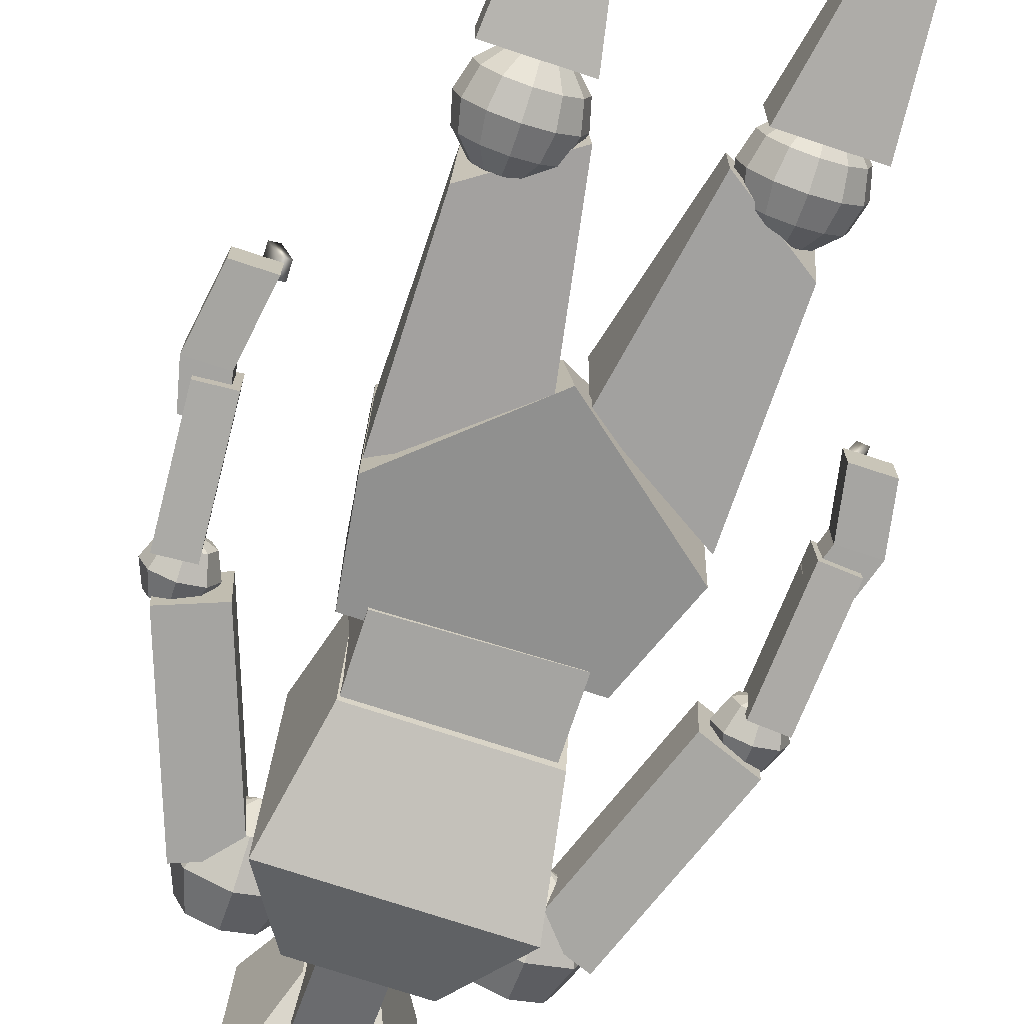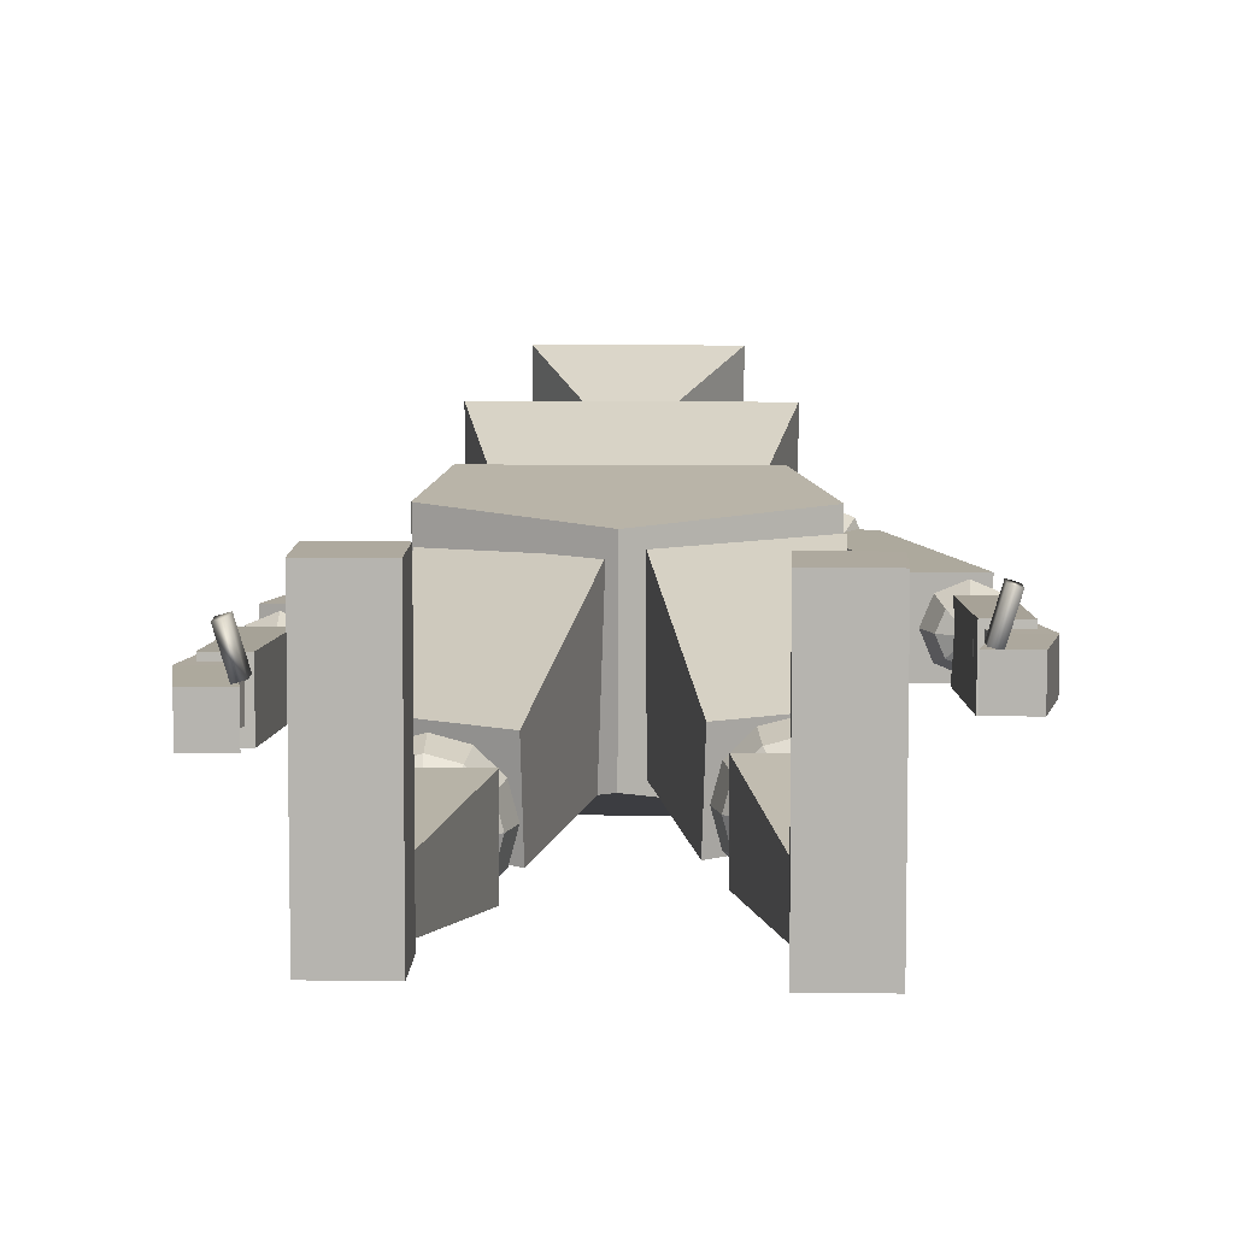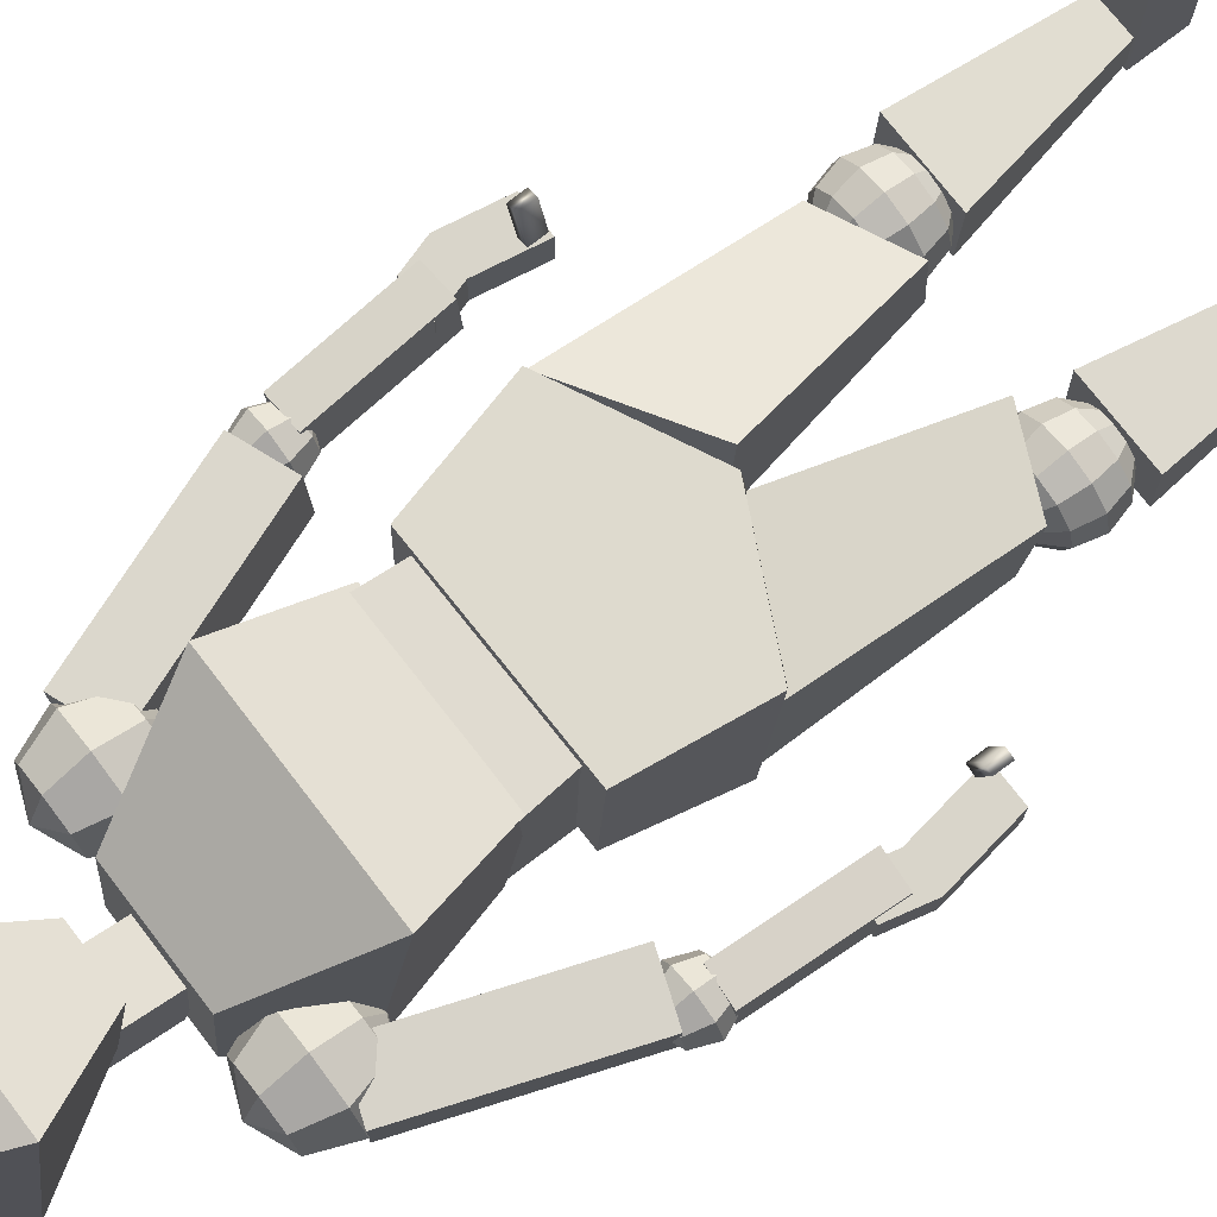
<metadata>
{"format":"obj","ext":"obj","renderer":"f3d","projection":"perspective","resolution":1024,"background":"white","views":[{"elev":-73.3,"azim":-18.3,"up":"+Z"},{"elev":9.1,"azim":2.2,"up":"+Z"},{"elev":74.4,"azim":-127.6,"up":"+Z"}]}
</metadata>
<code>
o Cube
v -0.4644 4.55 0.6932
v -0.4798 6.845 0.774
v -0.4644 4.805 -0.5169
v -0.4798 7.109 -1.039
v 0.3821 4.55 0.6932
v 0.3975 6.845 0.774
v 0.3821 4.805 -0.5169
v 0.3975 7.109 -1.039
v -1.035 5.717 1.147
v -1.074 6.138 -1.411
v 0.9915 6.138 -1.411
v 1.031 5.717 1.147
f 9 2 4 10
f 10 4 8 11
f 11 8 6 12
f 12 6 2 9
f 3 7 5 1
f 8 4 2 6
f 5 12 9 1
f 7 11 12 5
f 3 10 11 7
f 1 9 10 3
o Cube.001
v -0.4337 5.398 0.05201
v -0.4337 5.732 -0.8682
v -0.4337 3.893 -0.4944
v -0.4337 4.228 -1.415
v 0.3415 5.398 0.05201
v 0.3415 5.732 -0.8682
v 0.3415 3.893 -0.4944
v 0.3415 4.228 -1.415
f 13 14 16 15
f 15 16 20 19
f 19 20 18 17
f 17 18 14 13
f 15 19 17 13
f 20 16 14 18
o Cube.002
v -1.115 1.04 0.4577
v -0.8159 4.048 -0.04188
v -1.105 1.392 -1.748
v -0.8159 4.185 -1.64
v 1.241 1.04 0.4577
v 0.8048 4.048 -0.04188
v 1.25 1.392 -1.748
v 0.8048 4.185 -1.64
v -1.451 2.461 0.9425
v -1.451 3.068 -2.184
v 1.538 3.068 -2.184
v 1.538 2.461 0.9425
f 29 22 24 30
f 30 24 28 31
f 31 28 26 32
f 32 26 22 29
f 23 27 25 21
f 28 24 22 26
f 25 32 29 21
f 27 31 32 25
f 23 30 31 27
f 21 29 30 23
o Cube.003
v -1.062 0.264 0.4094
v -1.172 1.393 0.516
v -1.086 0.4453 -1.652
v -1.082 1.533 -1.66
v 1.142 0.2859 0.406
v 1.202 1.25 0.5062
v 1.164 0.3865 -1.641
v 1.164 1.464 -1.641
f 33 34 36 35
f 35 36 40 39
f 39 40 38 37
f 37 38 34 33
f 35 39 37 33
f 40 36 34 38
o Cube.004
v -1.612 -1.156 0.5034
v -1.395 0.517 0.6055
v -1.612 -0.9524 -2.116
v -1.374 0.6025 -1.543
v 1.884 -1.136 0.5034
v 1.429 0.5578 0.6055
v 1.884 -0.932 -2.116
v 1.429 0.6161 -1.543
v 0.1021 -2.023 0.4097
v 0.1021 -2.299 -1.65
v -1.605 -1.163 0.5034
v -1.605 -0.9592 -2.116
f 41 42 44 43
f 52 44 48 47 50
f 47 48 46 45
f 41 49 45 46 42
f 48 44 42 46
f 45 47 50 49
f 49 50 52 51
l 41 51
o Sphere
v 1.542 -4.434 -1.811
v 1.542 -5.108 -1.811
v 1.71 -4.188 -1.52
v 1.834 -4.434 -1.733
v 1.879 -4.771 -1.811
v 1.834 -5.108 -1.733
v 1.71 -5.354 -1.52
v 1.834 -4.188 -1.396
v 2.047 -4.434 -1.52
v 2.125 -4.771 -1.565
v 2.047 -5.108 -1.52
v 1.834 -5.354 -1.396
v 1.879 -4.188 -1.228
v 2.125 -4.434 -1.228
v 2.216 -4.771 -1.228
v 2.125 -5.108 -1.228
v 1.879 -5.354 -1.228
v 1.834 -4.188 -1.06
v 2.047 -4.434 -0.9364
v 2.125 -4.771 -0.8913
v 2.047 -5.108 -0.9364
v 1.834 -5.354 -1.06
v 1.71 -4.188 -0.9364
v 1.834 -4.434 -0.723
v 1.879 -4.771 -0.6448
v 1.834 -5.108 -0.723
v 1.71 -5.354 -0.9364
v 1.542 -4.188 -0.8913
v 1.542 -4.434 -0.6448
v 1.542 -4.771 -0.5546
v 1.542 -5.108 -0.6448
v 1.542 -5.354 -0.8913
v 1.542 -4.098 -1.228
v 1.374 -4.188 -0.9364
v 1.251 -4.434 -0.723
v 1.205 -4.771 -0.6448
v 1.251 -5.108 -0.723
v 1.374 -5.354 -0.9364
v 1.542 -5.444 -1.228
v 1.251 -4.188 -1.06
v 1.037 -4.434 -0.9364
v 0.959 -4.771 -0.8913
v 1.037 -5.108 -0.9364
v 1.251 -5.354 -1.06
v 1.205 -4.188 -1.228
v 0.959 -4.434 -1.228
v 0.8688 -4.771 -1.228
v 0.959 -5.108 -1.228
v 1.205 -5.354 -1.228
v 1.251 -4.188 -1.396
v 1.037 -4.434 -1.52
v 0.959 -4.771 -1.565
v 1.037 -5.108 -1.52
v 1.251 -5.354 -1.396
v 1.374 -4.188 -1.52
v 1.251 -4.434 -1.733
v 1.205 -4.771 -1.811
v 1.251 -5.108 -1.733
v 1.374 -5.354 -1.52
v 1.542 -4.188 -1.565
v 1.542 -4.771 -1.901
v 1.542 -5.354 -1.565
f 112 85 55
f 91 114 59
f 54 113 57 58
f 53 112 55 56
f 114 54 58 59
f 113 53 56 57
f 91 59 64
f 58 57 62 63
f 56 55 60 61
f 59 58 63 64
f 57 56 61 62
f 55 85 60
f 63 62 67 68
f 61 60 65 66
f 64 63 68 69
f 62 61 66 67
f 60 85 65
f 91 64 69
f 66 65 70 71
f 69 68 73 74
f 67 66 71 72
f 65 85 70
f 91 69 74
f 68 67 72 73
f 74 73 78 79
f 72 71 76 77
f 70 85 75
f 91 74 79
f 73 72 77 78
f 71 70 75 76
f 79 78 83 84
f 77 76 81 82
f 75 85 80
f 91 79 84
f 78 77 82 83
f 76 75 80 81
f 84 83 89 90
f 82 81 87 88
f 80 85 86
f 91 84 90
f 83 82 88 89
f 81 80 86 87
f 90 89 95 96
f 88 87 93 94
f 86 85 92
f 91 90 96
f 89 88 94 95
f 87 86 92 93
f 94 93 98 99
f 92 85 97
f 91 96 101
f 95 94 99 100
f 93 92 97 98
f 96 95 100 101
f 97 85 102
f 91 101 106
f 100 99 104 105
f 98 97 102 103
f 101 100 105 106
f 99 98 103 104
f 91 106 111
f 105 104 109 110
f 103 102 107 108
f 106 105 110 111
f 104 103 108 109
f 102 85 107
f 91 111 114
f 110 109 113 54
f 108 107 112 53
f 111 110 54 114
f 109 108 53 113
f 107 85 112
o Cube.005
v 0.8394 -4.698 -0.6274
v 0.3246 -2.167 0.2693
v 0.8062 -4.731 -1.648
v 0.3246 -2.084 -1.581
v 1.926 -4.183 -0.6108
v 1.909 -1.187 0.2693
v 1.943 -3.951 -1.614
v 1.909 -1.104 -1.581
f 115 116 118 117
f 117 118 122 121
f 121 122 120 119
f 119 120 116 115
f 117 121 119 115
f 122 118 116 120
o Cube.006
v 1.493 -7.711 -1.055
v 1.011 -5.264 -0.7453
v 1.493 -7.711 -1.593
v 1.011 -5.229 -1.748
v 2.031 -7.642 -1.055
v 2.203 -5.264 -0.7453
v 2.031 -7.642 -1.593
v 2.203 -5.229 -1.748
f 123 124 126 125
f 125 126 130 129
f 129 130 128 127
f 127 128 124 123
f 125 129 127 123
f 130 126 124 128
o Cube.007
v 1.435 -8.316 -0.9707
v 1.435 -7.574 -0.9707
v 1.435 -8.316 -1.712
v 1.435 -7.574 -1.712
v 2.176 -8.316 -0.9707
v 2.176 -7.574 -0.9707
v 2.176 -8.316 -1.712
v 2.176 -7.574 -1.712
v 1.435 -8.316 1.04
v 1.435 -7.574 1.04
v 2.176 -7.574 1.04
v 2.176 -8.316 1.04
f 131 132 134 133
f 133 134 138 137
f 137 138 136 135
f 136 132 140 141
f 133 137 135 131
f 138 134 132 136
f 142 141 140 139
f 135 136 141 142
f 132 131 139 140
f 131 135 142 139
o Sphere.001
v -1.198 -4.257 -0.8297
v -1.198 -4.931 -0.8297
v -1.366 -4.011 -1.121
v -1.49 -4.257 -0.9079
v -1.535 -4.594 -0.8297
v -1.49 -4.931 -0.9079
v -1.366 -5.177 -1.121
v -1.49 -4.011 -1.245
v -1.703 -4.257 -1.121
v -1.781 -4.594 -1.076
v -1.703 -4.931 -1.121
v -1.49 -5.177 -1.245
v -1.535 -4.011 -1.413
v -1.781 -4.257 -1.413
v -1.872 -4.594 -1.413
v -1.781 -4.931 -1.413
v -1.535 -5.177 -1.413
v -1.49 -4.011 -1.581
v -1.703 -4.257 -1.705
v -1.781 -4.594 -1.75
v -1.703 -4.931 -1.705
v -1.49 -5.177 -1.581
v -1.366 -4.011 -1.705
v -1.49 -4.257 -1.918
v -1.535 -4.594 -1.996
v -1.49 -4.931 -1.918
v -1.366 -5.177 -1.705
v -1.198 -4.011 -1.75
v -1.198 -4.257 -1.996
v -1.198 -4.594 -2.086
v -1.198 -4.931 -1.996
v -1.198 -5.177 -1.75
v -1.198 -3.921 -1.413
v -1.03 -4.011 -1.705
v -0.9065 -4.257 -1.918
v -0.8614 -4.594 -1.996
v -0.9065 -4.931 -1.918
v -1.03 -5.177 -1.705
v -1.198 -5.267 -1.413
v -0.9065 -4.011 -1.581
v -0.6931 -4.257 -1.705
v -0.615 -4.594 -1.75
v -0.6931 -4.931 -1.705
v -0.9065 -5.177 -1.581
v -0.8614 -4.011 -1.413
v -0.615 -4.257 -1.413
v -0.5247 -4.594 -1.413
v -0.615 -4.931 -1.413
v -0.8614 -5.177 -1.413
v -0.9065 -4.011 -1.245
v -0.6931 -4.257 -1.121
v -0.615 -4.594 -1.076
v -0.6931 -4.931 -1.121
v -0.9065 -5.177 -1.245
v -1.03 -4.011 -1.121
v -0.9065 -4.257 -0.9079
v -0.8614 -4.594 -0.8297
v -0.9065 -4.931 -0.9079
v -1.03 -5.177 -1.121
v -1.198 -4.011 -1.076
v -1.198 -4.594 -0.7395
v -1.198 -5.177 -1.076
f 202 175 145
f 181 204 149
f 144 203 147 148
f 143 202 145 146
f 204 144 148 149
f 203 143 146 147
f 181 149 154
f 148 147 152 153
f 146 145 150 151
f 149 148 153 154
f 147 146 151 152
f 145 175 150
f 153 152 157 158
f 151 150 155 156
f 154 153 158 159
f 152 151 156 157
f 150 175 155
f 181 154 159
f 156 155 160 161
f 159 158 163 164
f 157 156 161 162
f 155 175 160
f 181 159 164
f 158 157 162 163
f 164 163 168 169
f 162 161 166 167
f 160 175 165
f 181 164 169
f 163 162 167 168
f 161 160 165 166
f 169 168 173 174
f 167 166 171 172
f 165 175 170
f 181 169 174
f 168 167 172 173
f 166 165 170 171
f 174 173 179 180
f 172 171 177 178
f 170 175 176
f 181 174 180
f 173 172 178 179
f 171 170 176 177
f 180 179 185 186
f 178 177 183 184
f 176 175 182
f 181 180 186
f 179 178 184 185
f 177 176 182 183
f 184 183 188 189
f 182 175 187
f 181 186 191
f 185 184 189 190
f 183 182 187 188
f 186 185 190 191
f 187 175 192
f 181 191 196
f 190 189 194 195
f 188 187 192 193
f 191 190 195 196
f 189 188 193 194
f 181 196 201
f 195 194 199 200
f 193 192 197 198
f 196 195 200 201
f 194 193 198 199
f 192 175 197
f 181 201 204
f 200 199 203 144
f 198 197 202 143
f 201 200 144 204
f 199 198 143 203
f 197 175 202
o Cube.009
v -1.12 -7.62 -1.586
v -0.6384 -5.173 -1.896
v -1.12 -7.62 -1.048
v -0.6384 -5.138 -0.893
v -1.658 -7.551 -1.586
v -1.83 -5.173 -1.896
v -1.658 -7.551 -1.048
v -1.83 -5.138 -0.893
f 205 206 208 207
f 207 208 212 211
f 211 212 210 209
f 209 210 206 205
f 207 211 209 205
f 212 208 206 210
o Cube.010
v -1.034 -7.541 -0.9289
v -1.034 -8.282 -0.9289
v -1.034 -7.541 -1.67
v -1.034 -8.282 -1.67
v -1.775 -7.541 -0.9289
v -1.775 -8.282 -0.9289
v -1.775 -7.541 -1.67
v -1.775 -8.282 -1.67
v -1.034 -7.541 1.082
v -1.034 -8.282 1.082
v -1.775 -8.282 1.082
v -1.775 -7.541 1.082
f 213 214 216 215
f 215 216 220 219
f 219 220 218 217
f 218 214 222 223
f 215 219 217 213
f 220 216 214 218
f 224 223 222 221
f 217 218 223 224
f 214 213 221 222
f 213 217 224 221
o Cube.008
v -0.5267 -4.532 -0.7321
v -0.01188 -2.001 0.1647
v -0.4935 -4.566 -1.752
v -0.01188 -1.918 -1.686
v -1.613 -4.018 -0.7155
v -1.597 -1.021 0.1647
v -1.63 -3.785 -1.719
v -1.597 -0.9382 -1.686
f 225 227 228 226
f 227 231 232 228
f 231 229 230 232
f 229 225 226 230
f 227 225 229 231
f 232 230 226 228
o Sphere.002
v 1.916 4.087 -1.139
v 2.069 3.561 -1.293
v 1.916 3.035 -1.139
v 2.069 4.087 -0.7673
v 2.287 3.561 -0.7673
v 2.069 3.035 -0.7673
v 1.916 4.087 -0.3955
v 2.069 3.561 -0.2415
v 1.916 3.035 -0.3955
v 1.544 4.087 -0.2415
v 1.544 3.561 -0.02378
v 1.544 3.035 -0.2415
v 1.172 4.087 -0.3955
v 1.018 3.561 -0.2415
v 1.172 3.035 -0.3955
v 1.544 2.818 -0.7673
v 1.018 4.087 -0.7673
v 0.8003 3.561 -0.7673
v 1.018 3.035 -0.7673
v 1.172 4.087 -1.139
v 1.018 3.561 -1.293
v 1.172 3.035 -1.139
v 1.544 4.305 -0.7673
v 1.544 4.087 -1.293
v 1.544 3.561 -1.511
v 1.544 3.035 -1.293
f 248 258 235
f 257 256 233 234
f 258 257 234 235
f 256 255 233
f 248 235 238
f 234 233 236 237
f 235 234 237 238
f 233 255 236
f 248 238 241
f 237 236 239 240
f 238 237 240 241
f 236 255 239
f 248 241 244
f 240 239 242 243
f 241 240 243 244
f 239 255 242
f 242 255 245
f 248 244 247
f 243 242 245 246
f 244 243 246 247
f 247 246 250 251
f 245 255 249
f 248 247 251
f 246 245 249 250
f 251 250 253 254
f 249 255 252
f 248 251 254
f 250 249 252 253
f 254 253 257 258
f 252 255 256
f 248 254 258
f 253 252 256 257
o Cube.011
v 2.473 0.7592 -0.3324
v 1.544 3.289 -0.3162
v 2.427 0.7482 -1.297
v 1.498 3.279 -1.281
v 3.217 1.033 -0.3715
v 2.288 3.563 -0.3553
v 3.171 1.022 -1.336
v 2.242 3.552 -1.32
f 259 260 262 261
f 261 262 266 265
f 265 266 264 263
f 263 264 260 259
f 261 265 263 259
f 266 262 260 264
o Sphere.003
v 3.208 1.049 -1.028
v 3.297 0.748 -1.116
v 3.208 0.4466 -1.028
v 3.297 1.049 -0.815
v 3.422 0.748 -0.815
v 3.297 0.4466 -0.815
v 3.208 1.049 -0.6019
v 3.297 0.748 -0.5136
v 3.208 0.4466 -0.6019
v 2.995 1.049 -0.5136
v 2.995 0.748 -0.3888
v 2.995 0.4466 -0.5136
v 2.782 1.049 -0.6019
v 2.694 0.748 -0.5136
v 2.782 0.4466 -0.6019
v 2.995 0.3218 -0.815
v 2.694 1.049 -0.815
v 2.569 0.748 -0.815
v 2.694 0.4466 -0.815
v 2.782 1.049 -1.028
v 2.694 0.748 -1.116
v 2.782 0.4466 -1.028
v 2.995 1.174 -0.815
v 2.995 1.049 -1.116
v 2.995 0.748 -1.241
v 2.995 0.4466 -1.116
f 282 292 269
f 291 290 267 268
f 292 291 268 269
f 290 289 267
f 282 269 272
f 268 267 270 271
f 269 268 271 272
f 267 289 270
f 282 272 275
f 271 270 273 274
f 272 271 274 275
f 270 289 273
f 282 275 278
f 274 273 276 277
f 275 274 277 278
f 273 289 276
f 276 289 279
f 282 278 281
f 277 276 279 280
f 278 277 280 281
f 281 280 284 285
f 279 289 283
f 282 281 285
f 280 279 283 284
f 285 284 287 288
f 283 289 286
f 282 285 288
f 284 283 286 287
f 288 287 291 292
f 286 289 290
f 282 288 292
f 287 286 290 291
o Cube.012
v 2.97 -1.231 -0.4133
v 2.846 0.5272 -0.4905
v 2.964 -1.266 -1.204
v 2.84 0.4921 -1.281
v 3.45 -1.198 -0.4186
v 3.326 0.5609 -0.4958
v 3.444 -1.233 -1.209
v 3.319 0.5257 -1.287
f 293 294 296 295
f 295 296 300 299
f 299 300 298 297
f 297 298 294 293
f 295 299 297 293
f 300 296 294 298
o Cube.013
v 3.136 -2.008 0.03482
v 2.987 -2.002 -0.4671
v 3.141 -2.243 0.03063
v 2.992 -2.237 -0.4713
v 3.272 -2.004 -0.005559
v 3.124 -1.998 -0.5075
v 3.277 -2.239 -0.009745
v 3.129 -2.233 -0.5117
f 301 302 304 303
f 303 304 308 307
f 307 308 306 305
f 305 306 302 301
f 303 307 305 301
f 308 304 302 306
o Cube.014
v 2.933 -2.253 -0.4942
v 2.947 -0.9711 -0.4989
v 2.933 -2.253 -1.023
v 2.947 -0.9711 -1.028
v 3.462 -2.253 -0.4942
v 3.475 -0.9711 -0.4989
v 3.462 -2.253 -1.023
v 3.475 -0.9711 -1.028
v 3.087 -1.426 -0.4989
v 3.087 -1.426 -1.028
v 3.616 -1.426 -1.028
v 3.616 -1.426 -0.4989
f 317 310 312 318
f 318 312 316 319
f 319 316 314 320
f 320 314 310 317
f 311 315 313 309
f 316 312 310 314
f 313 320 317 309
f 315 319 320 313
f 311 318 319 315
f 309 317 318 311
o Sphere.004
v -1.848 4.136 -1.457
v -2.002 3.611 -1.611
v -1.848 3.085 -1.457
v -2.002 4.136 -1.086
v -2.22 3.611 -1.086
v -2.002 3.085 -1.086
v -1.848 4.136 -0.714
v -2.002 3.611 -0.56
v -1.848 3.085 -0.714
v -1.477 4.136 -0.56
v -1.477 3.611 -0.3422
v -1.477 3.085 -0.56
v -1.105 4.136 -0.714
v -0.9508 3.611 -0.56
v -1.105 3.085 -0.714
v -1.477 2.867 -1.086
v -0.9508 4.136 -1.086
v -0.733 3.611 -1.086
v -0.9508 3.085 -1.086
v -1.105 4.136 -1.457
v -0.9508 3.611 -1.611
v -1.105 3.085 -1.457
v -1.477 4.354 -1.086
v -1.477 4.136 -1.611
v -1.477 3.611 -1.829
v -1.477 3.085 -1.611
f 336 323 346
f 345 322 321 344
f 346 323 322 345
f 344 321 343
f 336 326 323
f 322 325 324 321
f 323 326 325 322
f 321 324 343
f 336 329 326
f 325 328 327 324
f 326 329 328 325
f 324 327 343
f 336 332 329
f 328 331 330 327
f 329 332 331 328
f 327 330 343
f 330 333 343
f 336 335 332
f 331 334 333 330
f 332 335 334 331
f 335 339 338 334
f 333 337 343
f 336 339 335
f 334 338 337 333
f 339 342 341 338
f 337 340 343
f 336 342 339
f 338 341 340 337
f 342 346 345 341
f 340 344 343
f 336 346 342
f 341 345 344 340
o Cube.015
v -2.406 0.8088 -0.6509
v -1.477 3.339 -0.6347
v -2.359 0.7978 -1.615
v -1.43 3.328 -1.599
v -3.15 1.082 -0.69
v -2.221 3.612 -0.6737
v -3.103 1.071 -1.654
v -2.174 3.601 -1.638
f 347 349 350 348
f 349 353 354 350
f 353 351 352 354
f 351 347 348 352
f 349 347 351 353
f 354 352 348 350
o Sphere.005
v -3.141 1.099 -1.347
v -3.229 0.7976 -1.435
v -3.141 0.4962 -1.347
v -3.229 1.099 -1.133
v -3.354 0.7976 -1.133
v -3.229 0.4962 -1.133
v -3.141 1.099 -0.9203
v -3.229 0.7976 -0.8321
v -3.141 0.4962 -0.9203
v -2.928 1.099 -0.8321
v -2.928 0.7976 -0.7072
v -2.928 0.4962 -0.8321
v -2.715 1.099 -0.9203
v -2.627 0.7976 -0.8321
v -2.715 0.4962 -0.9203
v -2.928 0.3714 -1.133
v -2.627 1.099 -1.133
v -2.502 0.7976 -1.133
v -2.627 0.4962 -1.133
v -2.715 1.099 -1.347
v -2.627 0.7976 -1.435
v -2.715 0.4962 -1.347
v -2.928 1.224 -1.133
v -2.928 1.099 -1.435
v -2.928 0.7976 -1.56
v -2.928 0.4962 -1.435
f 370 357 380
f 379 356 355 378
f 380 357 356 379
f 378 355 377
f 370 360 357
f 356 359 358 355
f 357 360 359 356
f 355 358 377
f 370 363 360
f 359 362 361 358
f 360 363 362 359
f 358 361 377
f 370 366 363
f 362 365 364 361
f 363 366 365 362
f 361 364 377
f 364 367 377
f 370 369 366
f 365 368 367 364
f 366 369 368 365
f 369 373 372 368
f 367 371 377
f 370 373 369
f 368 372 371 367
f 373 376 375 372
f 371 374 377
f 370 376 373
f 372 375 374 371
f 376 380 379 375
f 374 378 377
f 370 380 376
f 375 379 378 374
o Cube.016
v -2.903 -1.182 -0.7318
v -2.779 0.5768 -0.8089
v -2.897 -1.217 -1.523
v -2.772 0.5417 -1.6
v -3.383 -1.148 -0.7371
v -3.258 0.6105 -0.8142
v -3.376 -1.183 -1.528
v -3.252 0.5753 -1.605
f 381 383 384 382
f 383 387 388 384
f 387 385 386 388
f 385 381 382 386
f 383 381 385 387
f 388 386 382 384
o Cube.017
v -2.938 -2.188 -0.2366
v -2.79 -2.182 -0.7385
v -2.943 -2.423 -0.2408
v -2.795 -2.417 -0.7427
v -3.075 -2.184 -0.277
v -2.927 -2.179 -0.7789
v -3.08 -2.419 -0.2812
v -2.932 -2.413 -0.7831
f 389 391 392 390
f 391 395 396 392
f 395 393 394 396
f 393 389 390 394
f 391 389 393 395
f 396 394 390 392
o Cube.018
v -2.866 -2.374 -0.8127
v -2.879 -0.7617 -0.8174
v -2.866 -2.374 -1.341
v -2.879 -0.7617 -1.346
v -3.395 -2.374 -0.8127
v -3.408 -0.7617 -0.8174
v -3.395 -2.374 -1.341
v -3.408 -0.7617 -1.346
v -3.02 -1.333 -0.8174
v -3.02 -1.333 -1.346
v -3.549 -1.333 -1.346
v -3.549 -1.333 -0.8174
f 405 406 400 398
f 406 407 404 400
f 407 408 402 404
f 408 405 398 402
f 399 397 401 403
f 404 402 398 400
f 401 397 405 408
f 403 401 408 407
f 399 403 407 406
f 397 399 406 405

</code>
